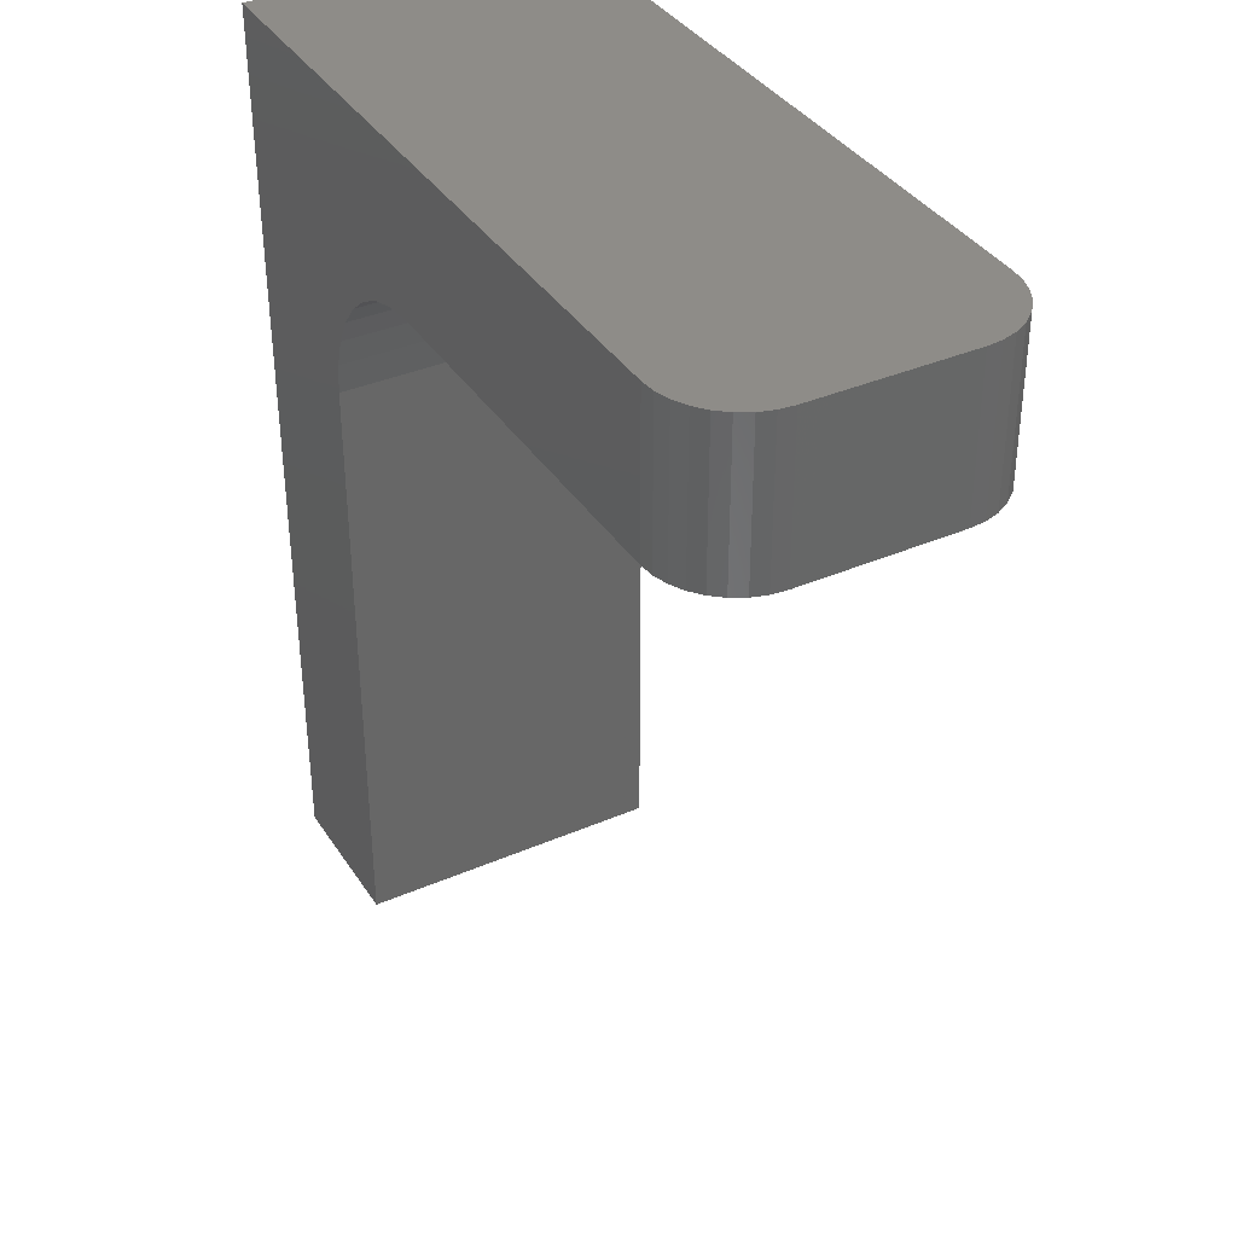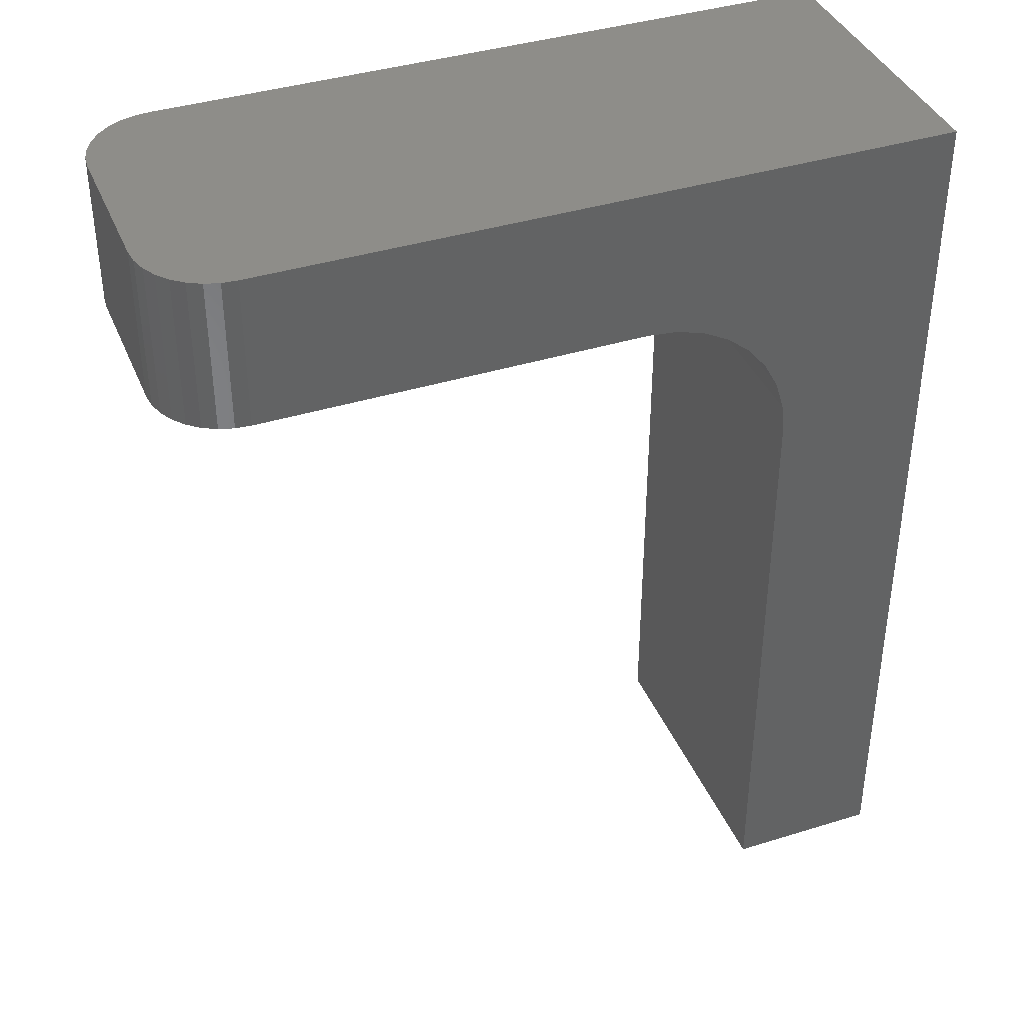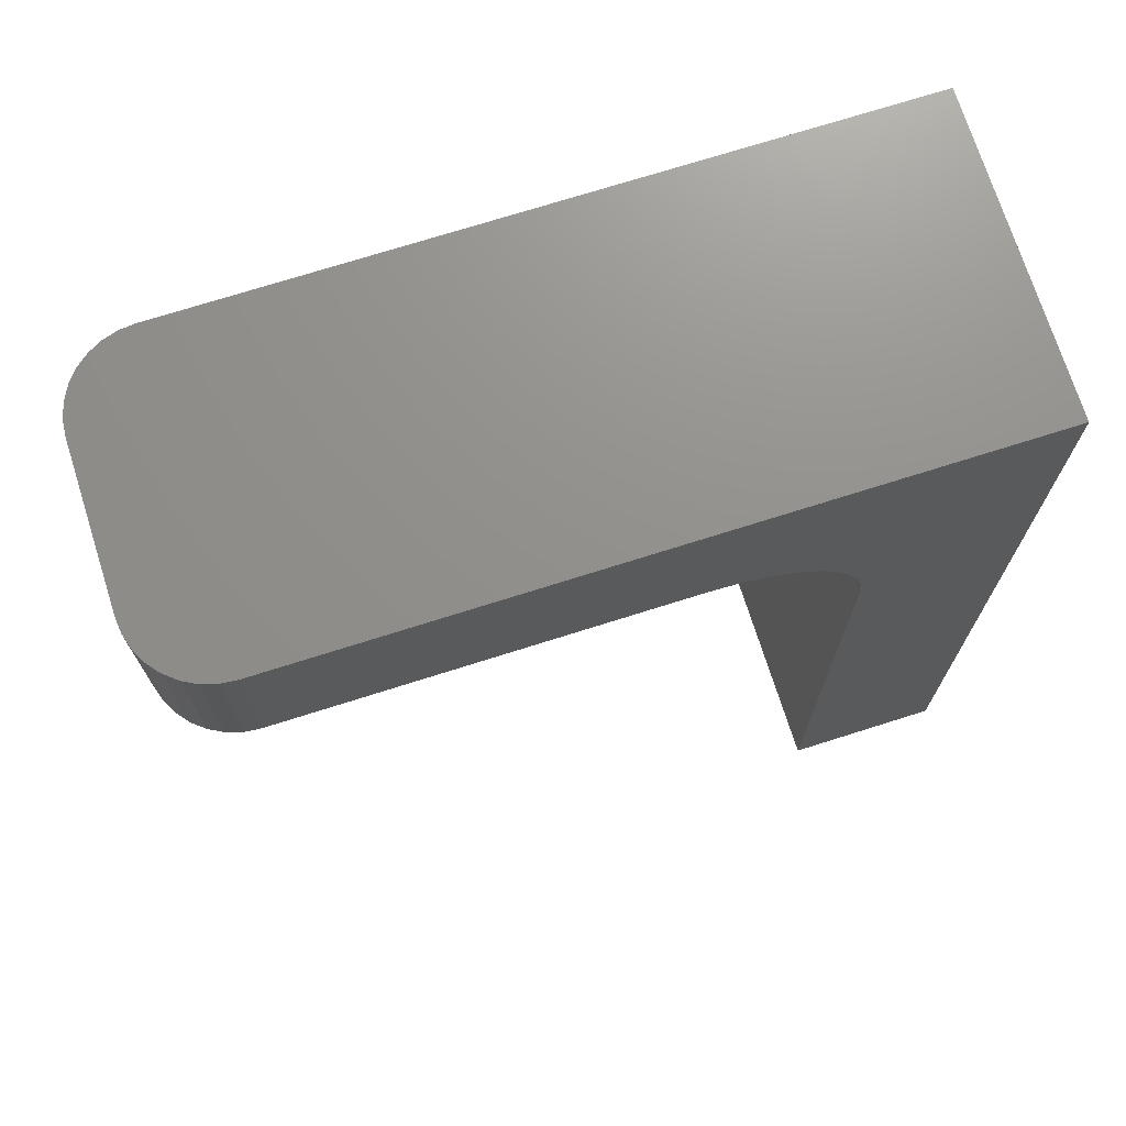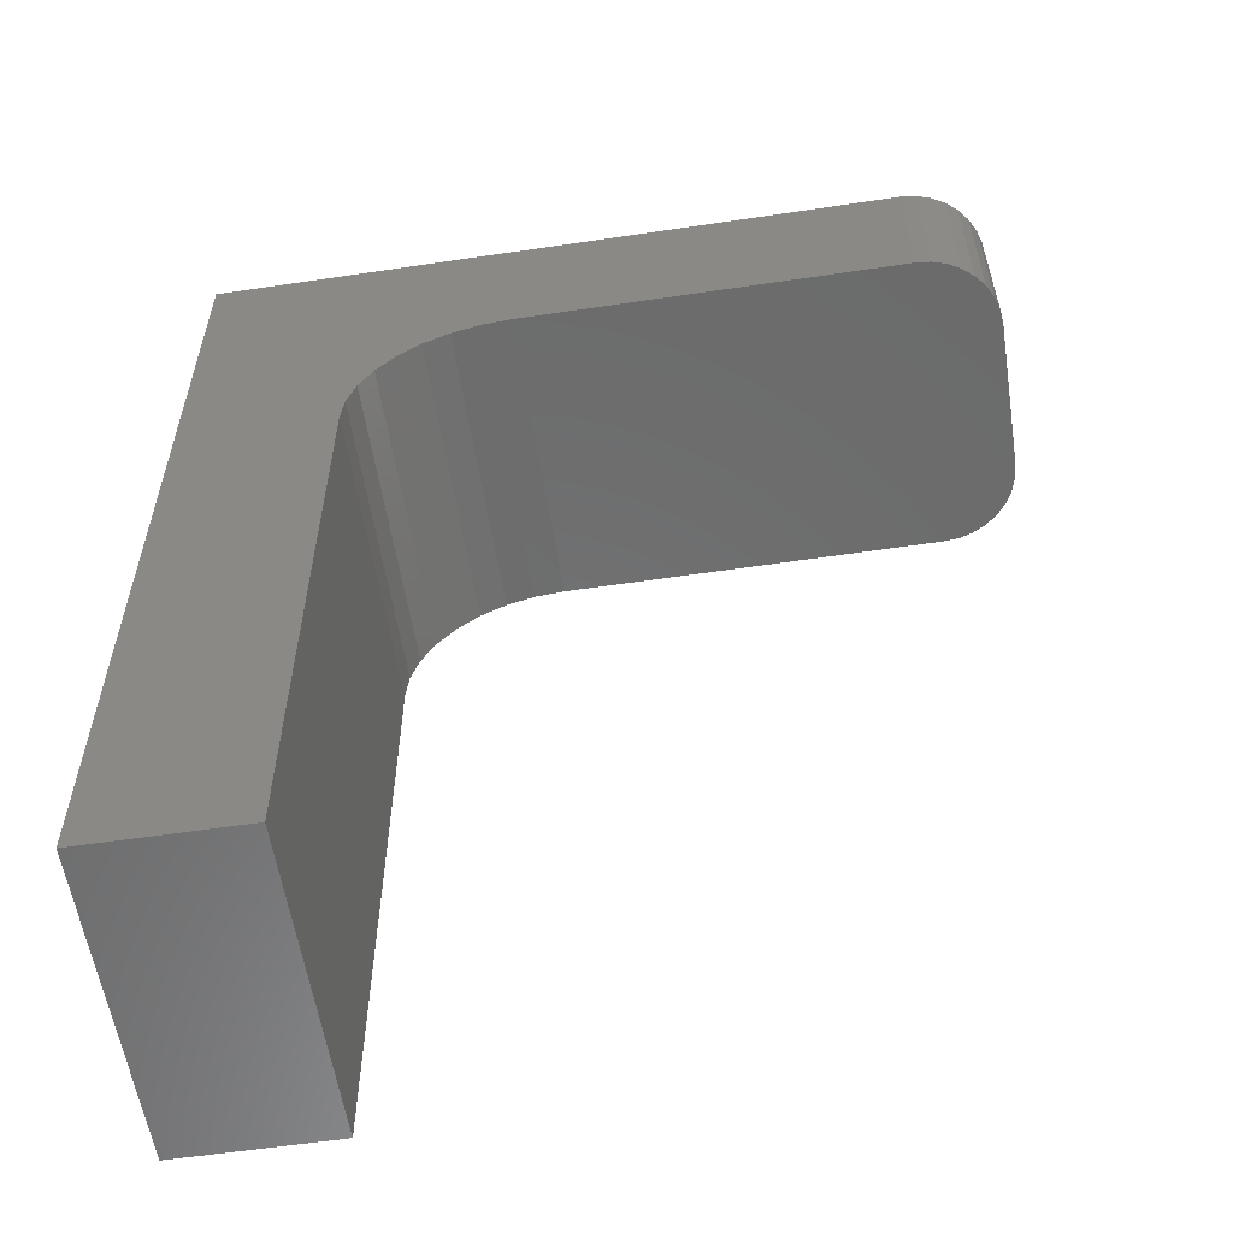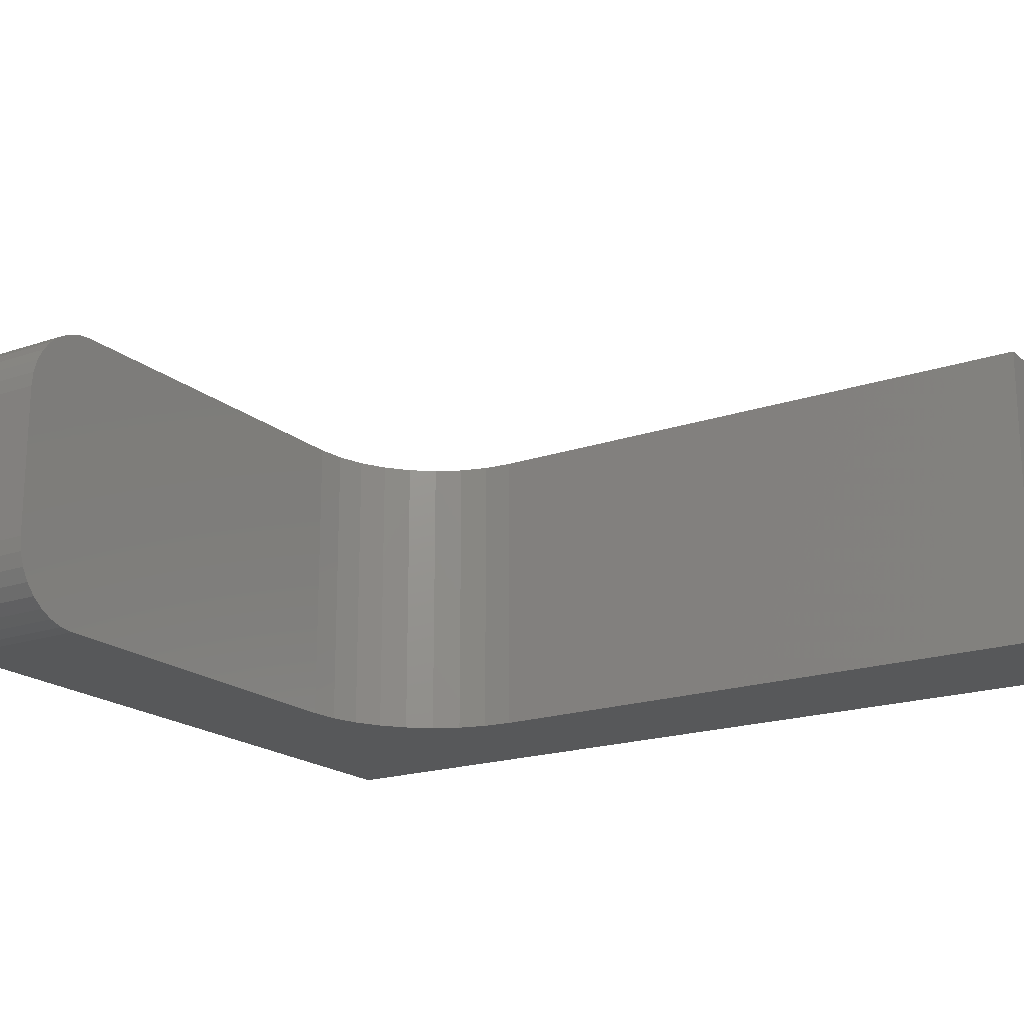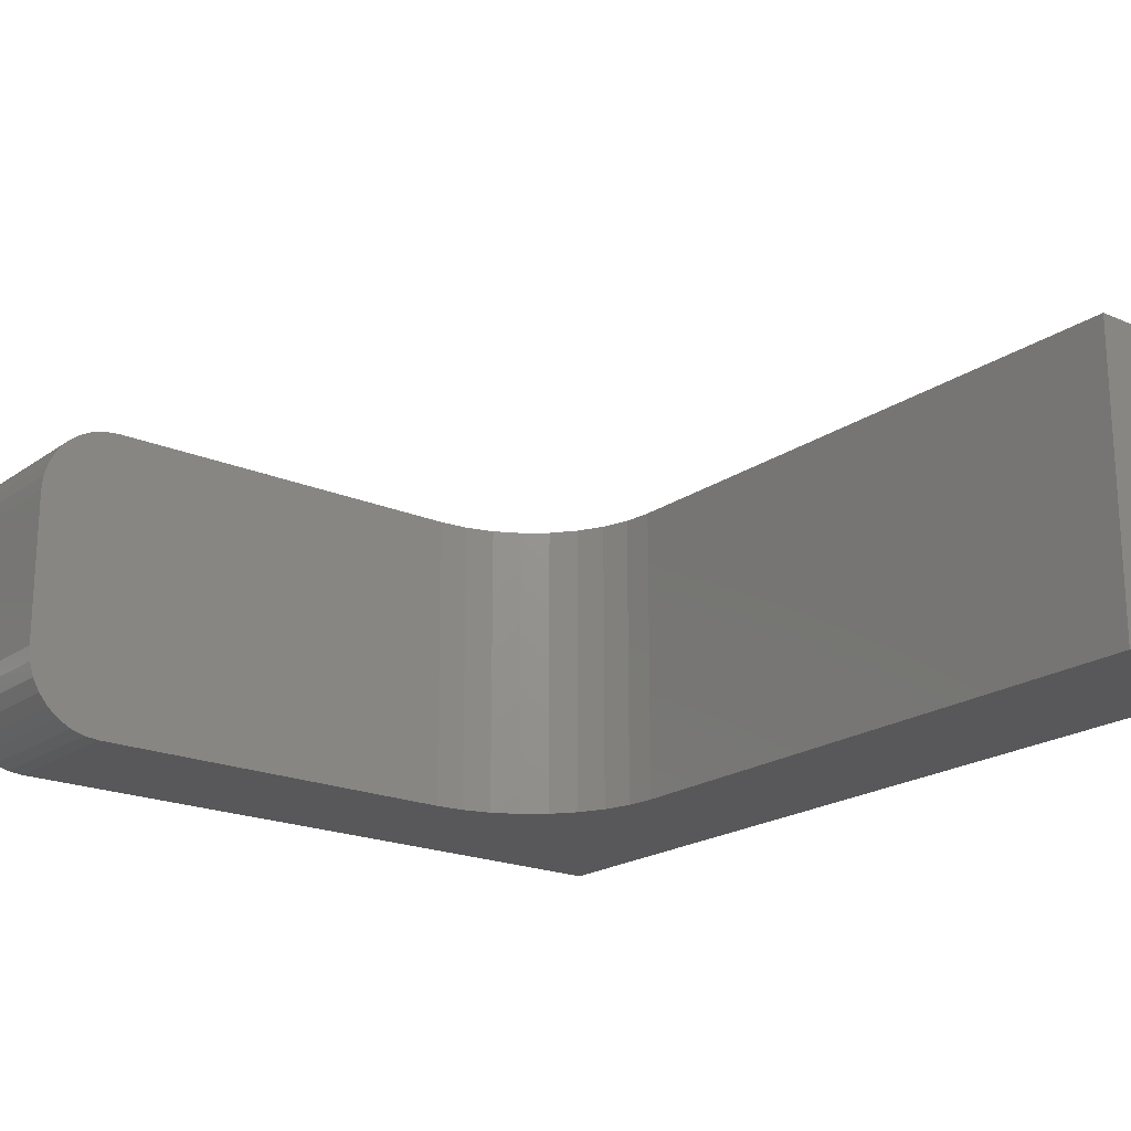
<metadata>
{"format":"stl","ext":"stl","renderer":"f3d","projection":"perspective","resolution":1024,"background":"white","views":[{"elev":37.1,"azim":-119.1,"up":"+Y"},{"elev":39.3,"azim":-21.2,"up":"+Y"},{"elev":72.4,"azim":-17.6,"up":"+Y"},{"elev":-57.8,"azim":-171.2,"up":"+Y"},{"elev":-18.9,"azim":-57.0,"up":"+Z"},{"elev":-20.0,"azim":-38.3,"up":"+Z"}]}
</metadata>
<code>
# stl→obj: 60 verts, 116 faces
v -0.5 0.375 0.0625
v -0.5 0.25 0.0625
v -0.5 0.375 0.1875
v -0.5 0.25 0.1875
v -0.4988 0.375 0.1997
v -0.4988 0.375 0.05031
v -0.4952 0.375 0.2114
v -0.4952 0.375 0.03858
v -0.4895 0.375 0.2222
v -0.4895 0.375 0.02778
v -0.4817 0.375 0.2317
v -0.4817 0.375 0.01831
v -0.4722 0.375 0.2395
v 0.125 0.375 0.25
v 0.125 0.375 0
v -0.4375 0.375 0.25
v -0.4375 0.375 0
v -0.4497 0.375 0.2488
v -0.4497 0.375 0.001201
v -0.4614 0.375 0.2452
v -0.4614 0.375 0.004758
v -0.4722 0.375 0.01053
v -0.4988 0.25 0.05031
v -0.4988 0.25 0.1997
v -0.4722 0.25 0.01053
v -0.4817 0.25 0.2317
v -0.4817 0.25 0.01831
v -0.4895 0.25 0.2222
v -0.4895 0.25 0.02778
v -0.4952 0.25 0.2114
v -0.4952 0.25 0.03858
v -0.125 0.25 0
v -0.125 0.25 0.25
v -0.4375 0.25 0
v -0.4375 0.25 0.25
v -0.4497 0.25 0.001201
v -0.4497 0.25 0.2488
v -0.4614 0.25 0.004758
v -0.4614 0.25 0.2452
v -0.4722 0.25 0.2395
v 0.125 -0.375 0
v 0 -0.375 0
v 0 0.125 0
v -0.002402 0.1494 0
v -0.009515 0.1728 0
v -0.02107 0.1944 0
v -0.03661 0.2134 0
v -0.05555 0.2289 0
v -0.07716 0.2405 0
v -0.1006 0.2476 0
v -0.1006 0.2476 0.25
v -0.07716 0.2405 0.25
v -0.05555 0.2289 0.25
v -0.03661 0.2134 0.25
v -0.02107 0.1944 0.25
v -0.009515 0.1728 0.25
v -0.002402 0.1494 0.25
v 0 0.125 0.25
v 0 -0.375 0.25
v 0.125 -0.375 0.25
f 1 2 3
f 3 2 4
f 1 5 6
f 1 3 5
f 6 5 7
f 6 7 8
f 8 7 9
f 8 9 10
f 10 9 11
f 10 11 12
f 12 11 13
f 14 15 16
f 16 15 17
f 16 17 18
f 18 17 19
f 18 19 20
f 20 19 21
f 20 21 13
f 13 21 22
f 13 22 12
f 4 23 24
f 4 2 23
f 25 26 27
f 27 26 28
f 27 28 29
f 29 28 30
f 29 30 31
f 31 30 24
f 31 24 23
f 32 33 34
f 34 33 35
f 34 35 36
f 36 35 37
f 36 37 38
f 38 37 39
f 38 39 25
f 25 39 40
f 25 40 26
f 15 41 42
f 15 42 43
f 15 43 44
f 15 44 45
f 15 45 46
f 15 46 47
f 15 47 48
f 15 48 49
f 15 49 50
f 15 50 32
f 15 32 34
f 15 34 17
f 17 34 19
f 19 34 36
f 19 36 21
f 21 36 38
f 21 38 22
f 22 38 25
f 22 25 12
f 12 25 27
f 12 27 10
f 10 27 29
f 10 29 8
f 8 29 31
f 8 31 6
f 6 31 23
f 6 23 1
f 1 23 2
f 14 16 35
f 14 35 33
f 14 33 51
f 14 51 52
f 14 52 53
f 14 53 54
f 14 54 55
f 14 55 56
f 14 56 57
f 14 57 58
f 14 58 59
f 14 59 60
f 3 4 5
f 5 4 24
f 5 24 7
f 7 24 30
f 7 30 9
f 9 30 28
f 9 28 11
f 11 28 26
f 11 26 13
f 13 26 40
f 13 40 20
f 20 40 39
f 20 39 18
f 18 39 37
f 18 37 16
f 16 37 35
f 60 41 14
f 14 41 15
f 42 41 59
f 59 41 60
f 58 43 59
f 59 43 42
f 47 53 48
f 48 53 52
f 48 52 49
f 49 52 51
f 49 51 50
f 50 51 33
f 50 33 32
f 53 47 54
f 54 47 46
f 54 46 55
f 55 46 45
f 55 45 56
f 56 45 44
f 56 44 57
f 57 44 43
f 57 43 58

</code>
